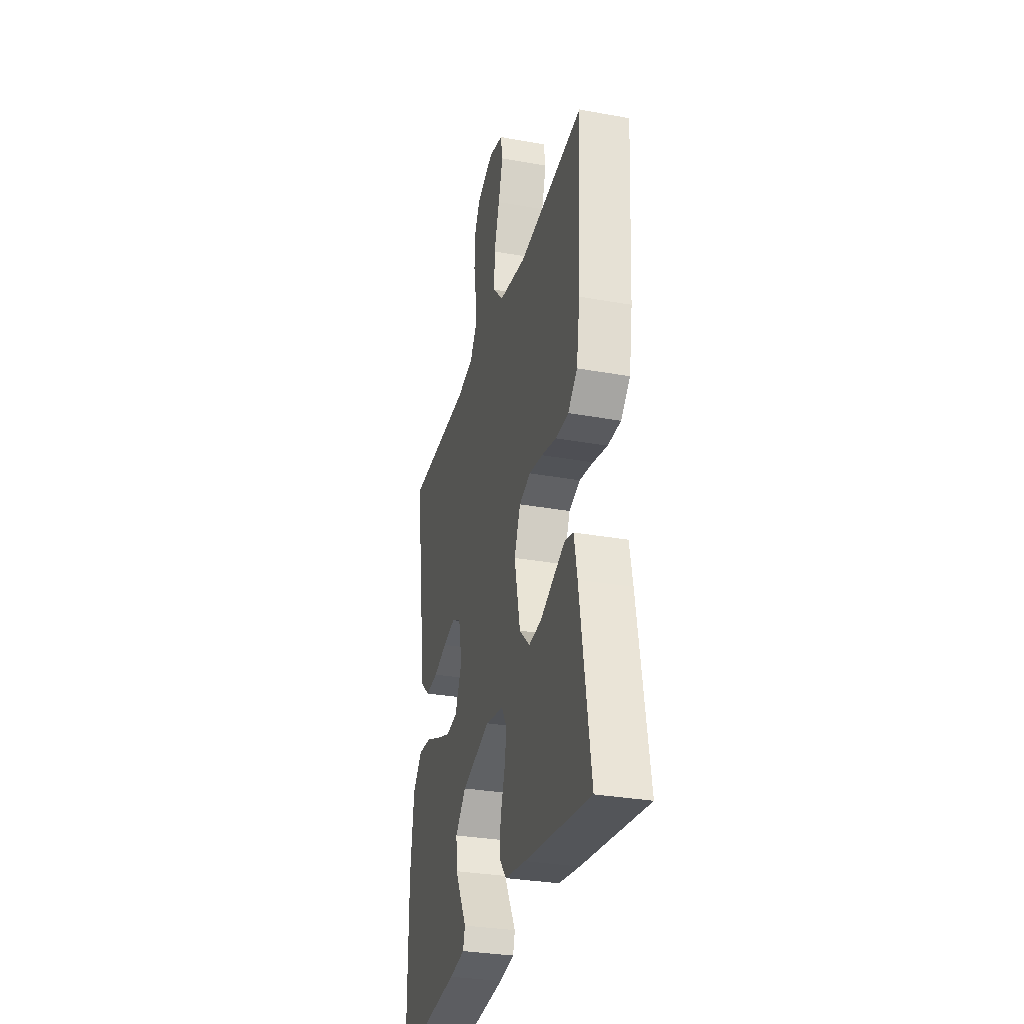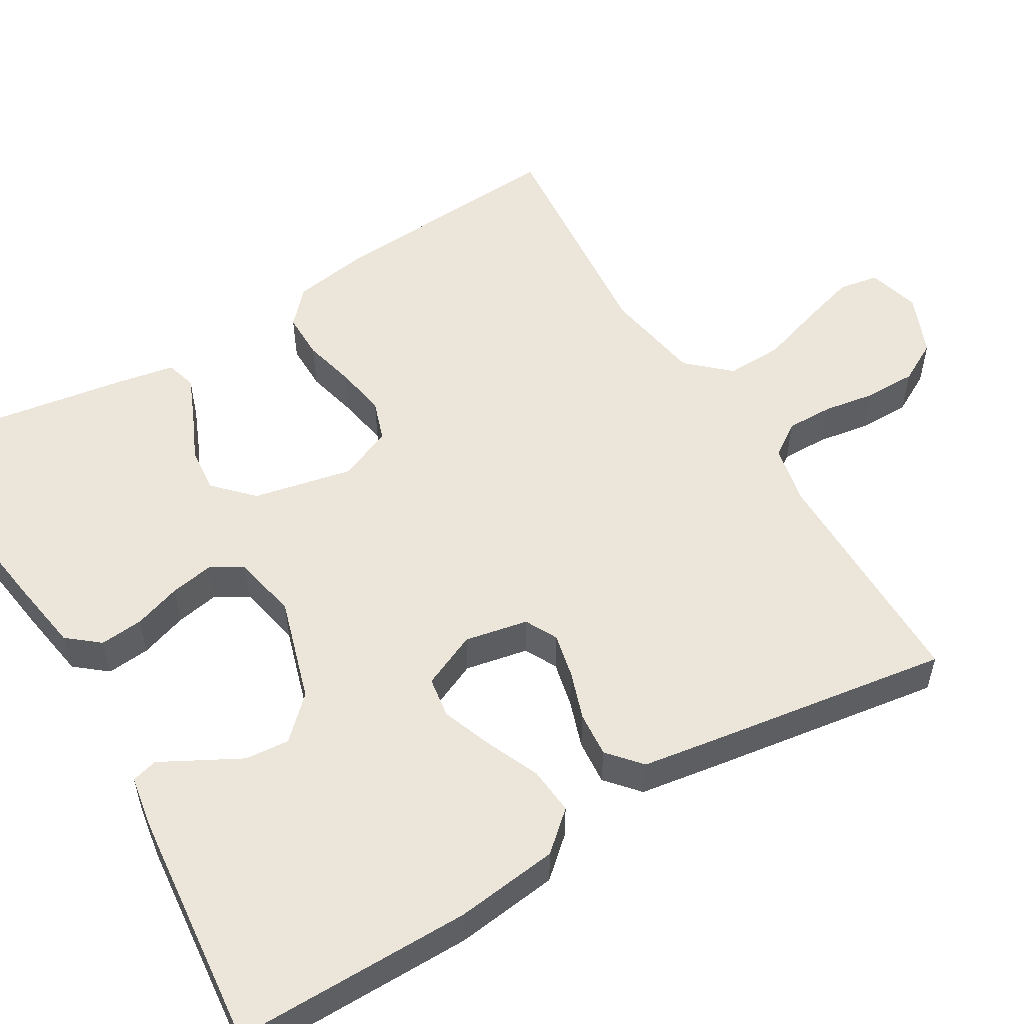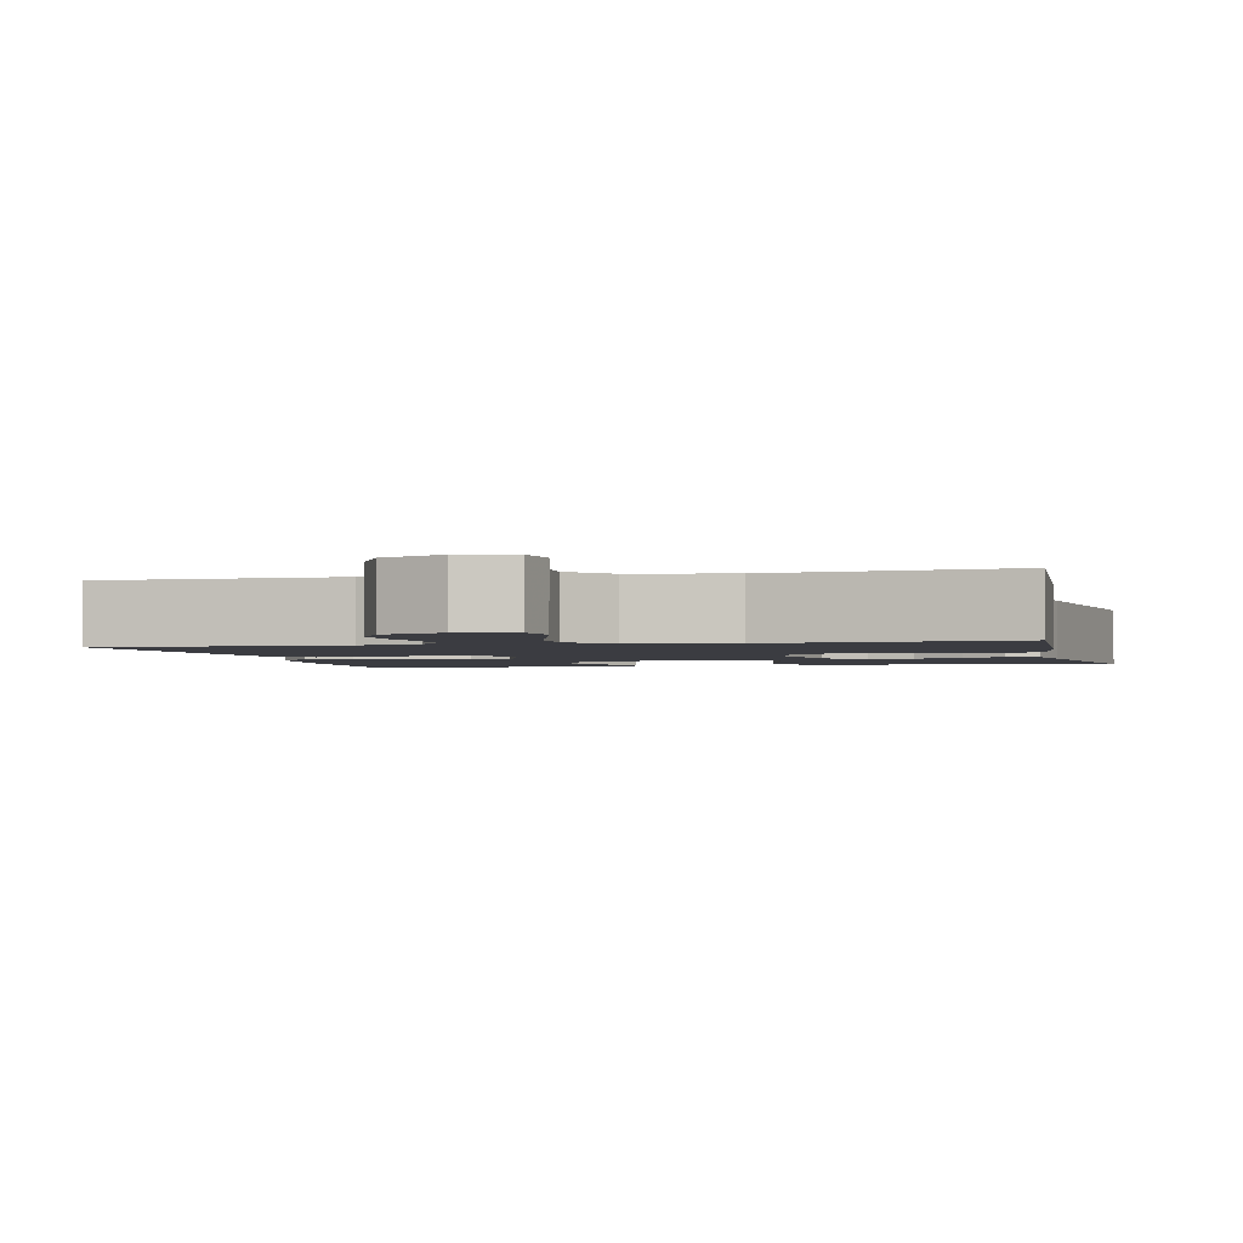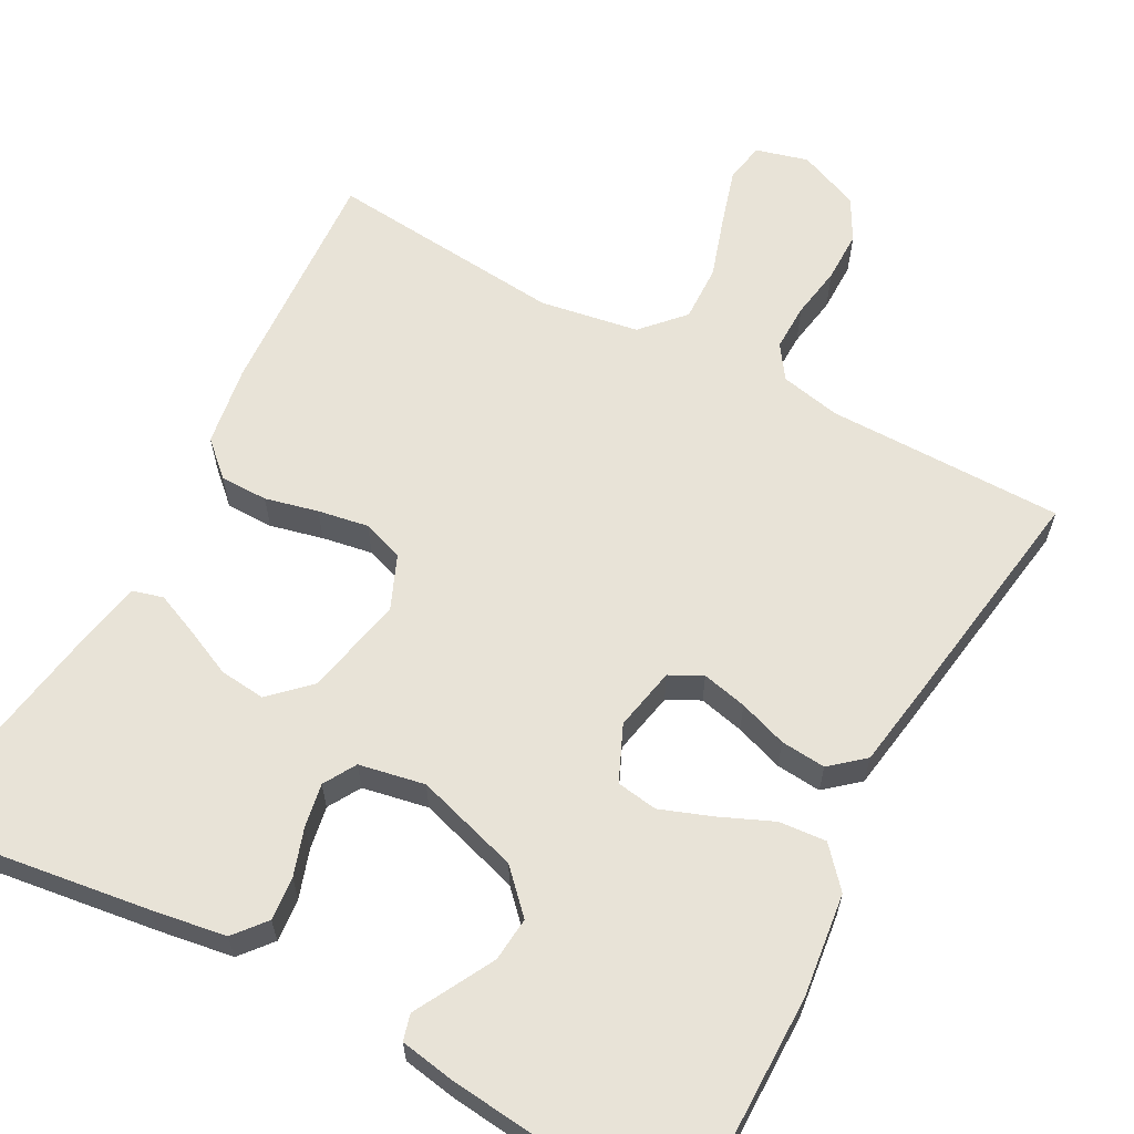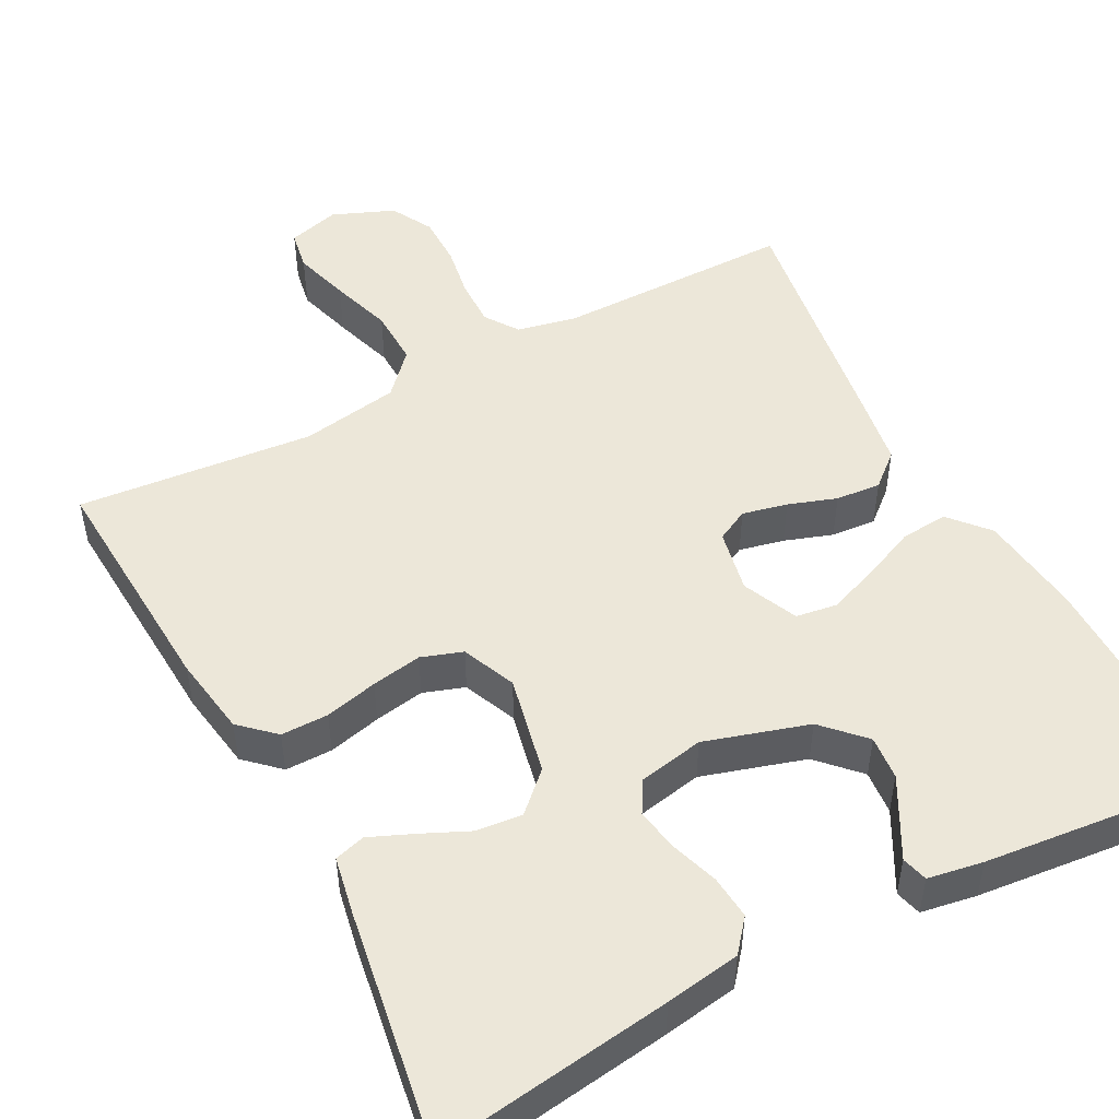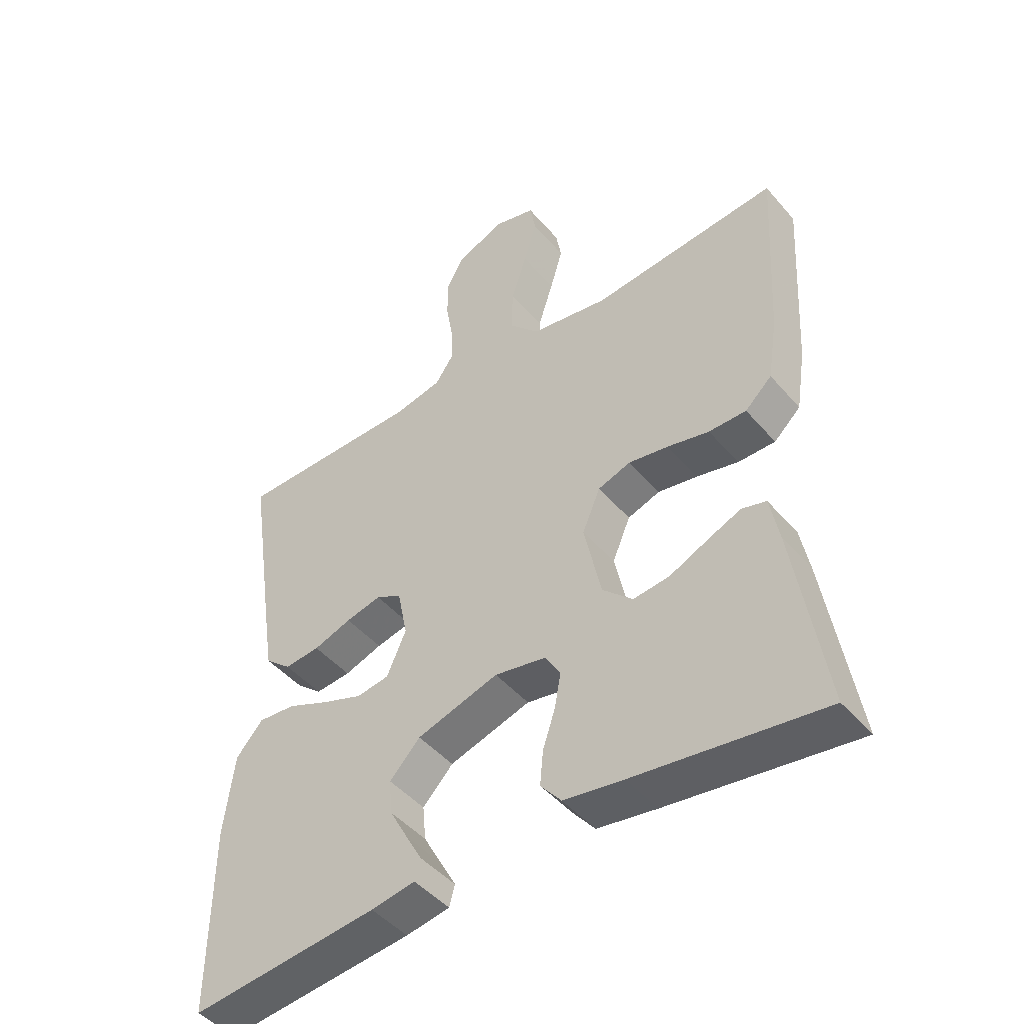
<metadata>
{"format":"obj","ext":"obj","renderer":"f3d","projection":"perspective","resolution":1024,"background":"white","views":[{"elev":-31.4,"azim":75.6,"up":"+Z"},{"elev":54.3,"azim":-121.0,"up":"+Y"},{"elev":-2.2,"azim":13.4,"up":"+Y"},{"elev":62.3,"azim":-151.7,"up":"+Y"},{"elev":50.1,"azim":152.1,"up":"+Y"},{"elev":-46.5,"azim":38.1,"up":"+Z"}]}
</metadata>
<code>
v 0.5 0.07 0.5
v 0.482 0.07 0.2
v 0.466 0.07 0.099
v 0.423 0.07 0.059
v 0.363 0.07 0.059
v 0.296 0.07 0.075
v 0.232 0.07 0.086
v 0.18 0.07 0.068
v 0.151 0.07 0
v 0.178 0.07 -0.126
v 0.226 0.07 -0.172
v 0.284 0.07 -0.166
v 0.345 0.07 -0.138
v 0.399 0.07 -0.115
v 0.438 0.07 -0.126
v 0.452 0.07 -0.2
v 0.5 0.07 -0.5
v 0.2 0.07 -0.459
v 0.105 0.07 -0.444
v 0.072 0.07 -0.404
v 0.077 0.07 -0.349
v 0.097 0.07 -0.289
v 0.107 0.07 -0.234
v 0.083 0.07 -0.193
v 0 0.07 -0.177
v -0.131 0.07 -0.217
v -0.18 0.07 -0.268
v -0.175 0.07 -0.324
v -0.146 0.07 -0.378
v -0.121 0.07 -0.424
v -0.13 0.07 -0.457
v -0.2 0.07 -0.469
v -0.5 0.07 -0.5
v -0.499 0.07 -0.2
v -0.483 0.07 -0.069
v -0.44 0.07 -0.02
v -0.38 0.07 -0.025
v -0.313 0.07 -0.054
v -0.248 0.07 -0.078
v -0.196 0.07 -0.07
v -0.165 0.07 0
v -0.181 0.07 0.08
v -0.222 0.07 0.101
v -0.279 0.07 0.088
v -0.34 0.07 0.067
v -0.397 0.07 0.062
v -0.439 0.07 0.098
v -0.455 0.07 0.2
v -0.5 0.07 0.5
v -0.2 0.07 0.501
v -0.124 0.07 0.517
v -0.095 0.07 0.559
v -0.096 0.07 0.619
v -0.107 0.07 0.685
v -0.107 0.07 0.75
v -0.078 0.07 0.803
v 0 0.07 0.835
v 0.066 0.07 0.817
v 0.075 0.07 0.766
v 0.054 0.07 0.695
v 0.029 0.07 0.617
v 0.027 0.07 0.545
v 0.075 0.07 0.493
v 0.2 0.07 0.472
v 0.5 0 0.5
v 0.482 0 0.2
v 0.466 0 0.099
v 0.423 0 0.059
v 0.363 0 0.059
v 0.296 0 0.075
v 0.232 0 0.086
v 0.18 0 0.068
v 0.151 0 0
v 0.178 0 -0.126
v 0.226 0 -0.172
v 0.284 0 -0.166
v 0.345 0 -0.138
v 0.399 0 -0.115
v 0.438 0 -0.126
v 0.452 0 -0.2
v 0.5 0 -0.5
v 0.2 0 -0.459
v 0.105 0 -0.444
v 0.072 0 -0.404
v 0.077 0 -0.349
v 0.097 0 -0.289
v 0.107 0 -0.234
v 0.083 0 -0.193
v 0 0 -0.177
v -0.131 0 -0.217
v -0.18 0 -0.268
v -0.175 0 -0.324
v -0.146 0 -0.378
v -0.121 0 -0.424
v -0.13 0 -0.457
v -0.2 0 -0.469
v -0.5 0 -0.5
v -0.499 0 -0.2
v -0.483 0 -0.069
v -0.44 0 -0.02
v -0.38 0 -0.025
v -0.313 0 -0.054
v -0.248 0 -0.078
v -0.196 0 -0.07
v -0.165 0 0
v -0.181 0 0.08
v -0.222 0 0.101
v -0.279 0 0.088
v -0.34 0 0.067
v -0.397 0 0.062
v -0.439 0 0.098
v -0.455 0 0.2
v -0.5 0 0.5
v -0.2 0 0.501
v -0.124 0 0.517
v -0.095 0 0.559
v -0.096 0 0.619
v -0.107 0 0.685
v -0.107 0 0.75
v -0.078 0 0.803
v 0 0 0.835
v 0.066 0 0.817
v 0.075 0 0.766
v 0.054 0 0.695
v 0.029 0 0.617
v 0.027 0 0.545
v 0.075 0 0.493
v 0.2 0 0.472
f 58 59 60 61
f 56 57 58 61
f 56 61 62
f 53 54 55 56
f 52 53 56 62
f 51 52 62 63
f 47 48 49 50
f 44 45 46 47
f 43 44 47 50
f 42 43 50 51
f 35 36 37 38
f 35 38 39
f 34 35 39
f 33 34 39 40
f 29 30 31 32
f 28 29 32 33
f 27 28 33
f 26 27 33 40
f 19 20 21 22
f 19 22 23
f 18 19 23
f 17 18 23
f 16 17 23 24
f 12 13 14 15
f 12 15 16
f 11 12 16 24
f 3 4 5 6
f 3 6 7
f 64 1 2 3
f 64 3 7
f 63 64 7 8
f 41 42 51 63
f 41 63 8 9
f 25 26 40 41
f 25 41 9 10
f 10 11 24 25
f 125 124 123 122
f 125 122 121 120
f 126 125 120
f 120 119 118 117
f 126 120 117 116
f 127 126 116 115
f 114 113 112 111
f 111 110 109 108
f 114 111 108 107
f 115 114 107 106
f 102 101 100 99
f 103 102 99
f 103 99 98
f 104 103 98 97
f 96 95 94 93
f 97 96 93 92
f 97 92 91
f 104 97 91 90
f 86 85 84 83
f 87 86 83
f 87 83 82
f 87 82 81
f 88 87 81 80
f 79 78 77 76
f 80 79 76
f 88 80 76 75
f 70 69 68 67
f 71 70 67
f 67 66 65 128
f 71 67 128
f 72 71 128 127
f 127 115 106 105
f 73 72 127 105
f 105 104 90 89
f 74 73 105 89
f 89 88 75 74
f 1 65 66 2
f 2 66 67 3
f 3 67 68 4
f 4 68 69 5
f 5 69 70 6
f 6 70 71 7
f 7 71 72 8
f 8 72 73 9
f 9 73 74 10
f 10 74 75 11
f 11 75 76 12
f 12 76 77 13
f 13 77 78 14
f 14 78 79 15
f 15 79 80 16
f 16 80 81 17
f 17 81 82 18
f 18 82 83 19
f 19 83 84 20
f 20 84 85 21
f 21 85 86 22
f 22 86 87 23
f 23 87 88 24
f 24 88 89 25
f 25 89 90 26
f 26 90 91 27
f 27 91 92 28
f 28 92 93 29
f 29 93 94 30
f 30 94 95 31
f 31 95 96 32
f 32 96 97 33
f 33 97 98 34
f 34 98 99 35
f 35 99 100 36
f 36 100 101 37
f 37 101 102 38
f 38 102 103 39
f 39 103 104 40
f 40 104 105 41
f 41 105 106 42
f 42 106 107 43
f 43 107 108 44
f 44 108 109 45
f 45 109 110 46
f 46 110 111 47
f 47 111 112 48
f 48 112 113 49
f 49 113 114 50
f 50 114 115 51
f 51 115 116 52
f 52 116 117 53
f 53 117 118 54
f 54 118 119 55
f 55 119 120 56
f 56 120 121 57
f 57 121 122 58
f 58 122 123 59
f 59 123 124 60
f 60 124 125 61
f 61 125 126 62
f 62 126 127 63
f 63 127 128 64
f 64 128 65 1

</code>
